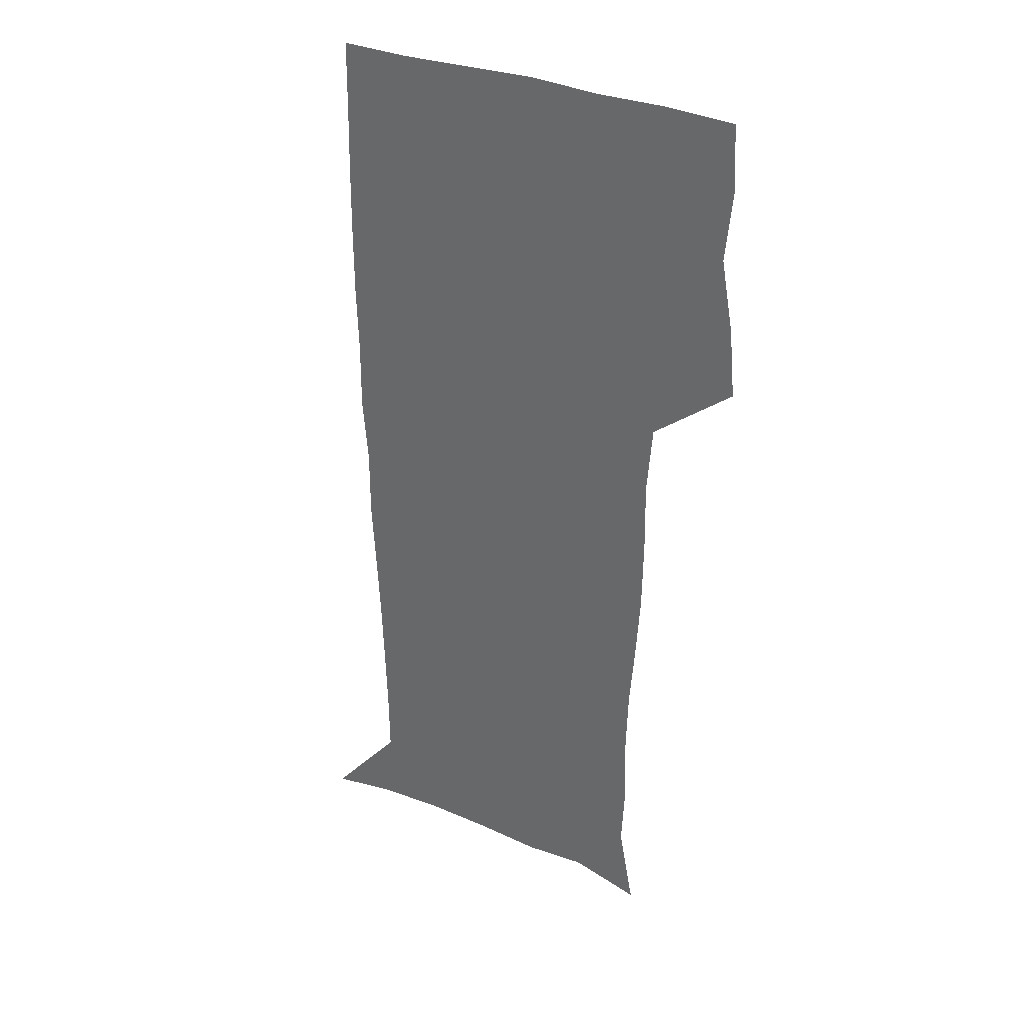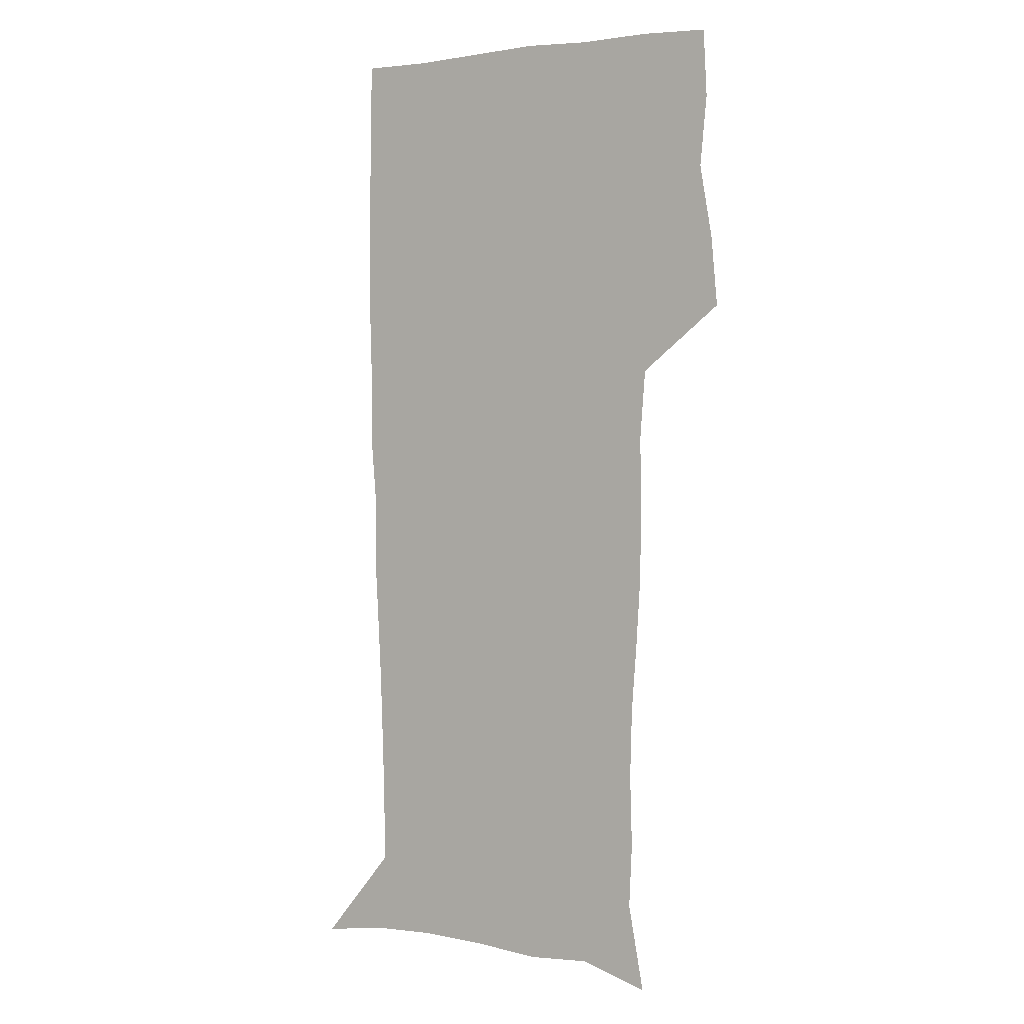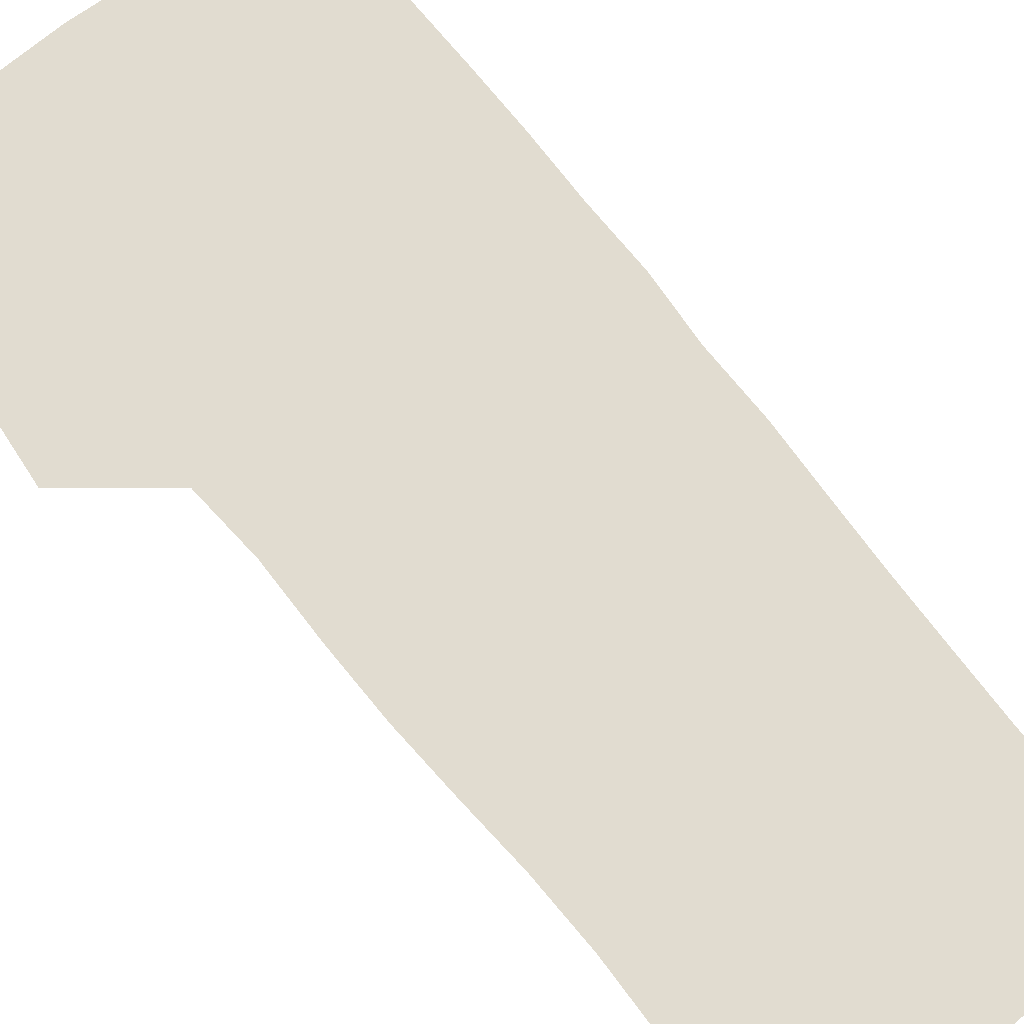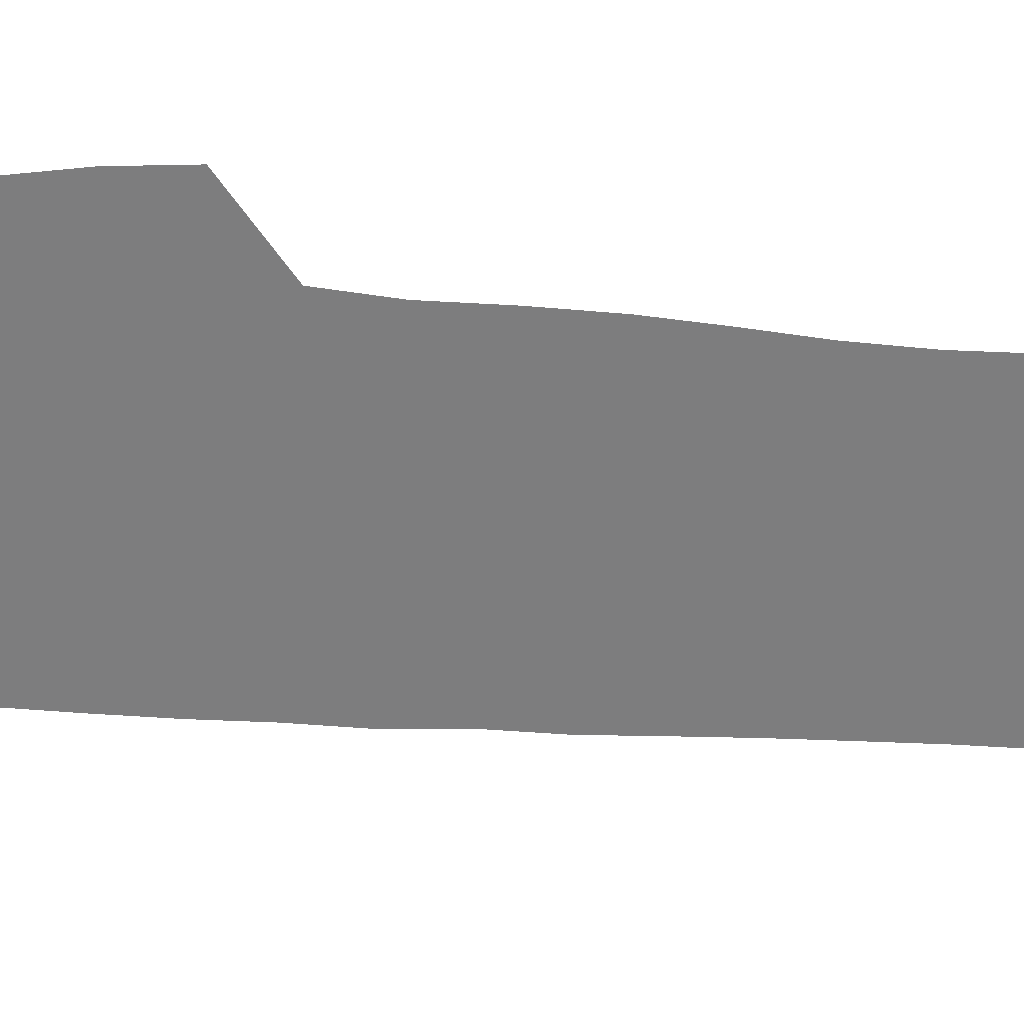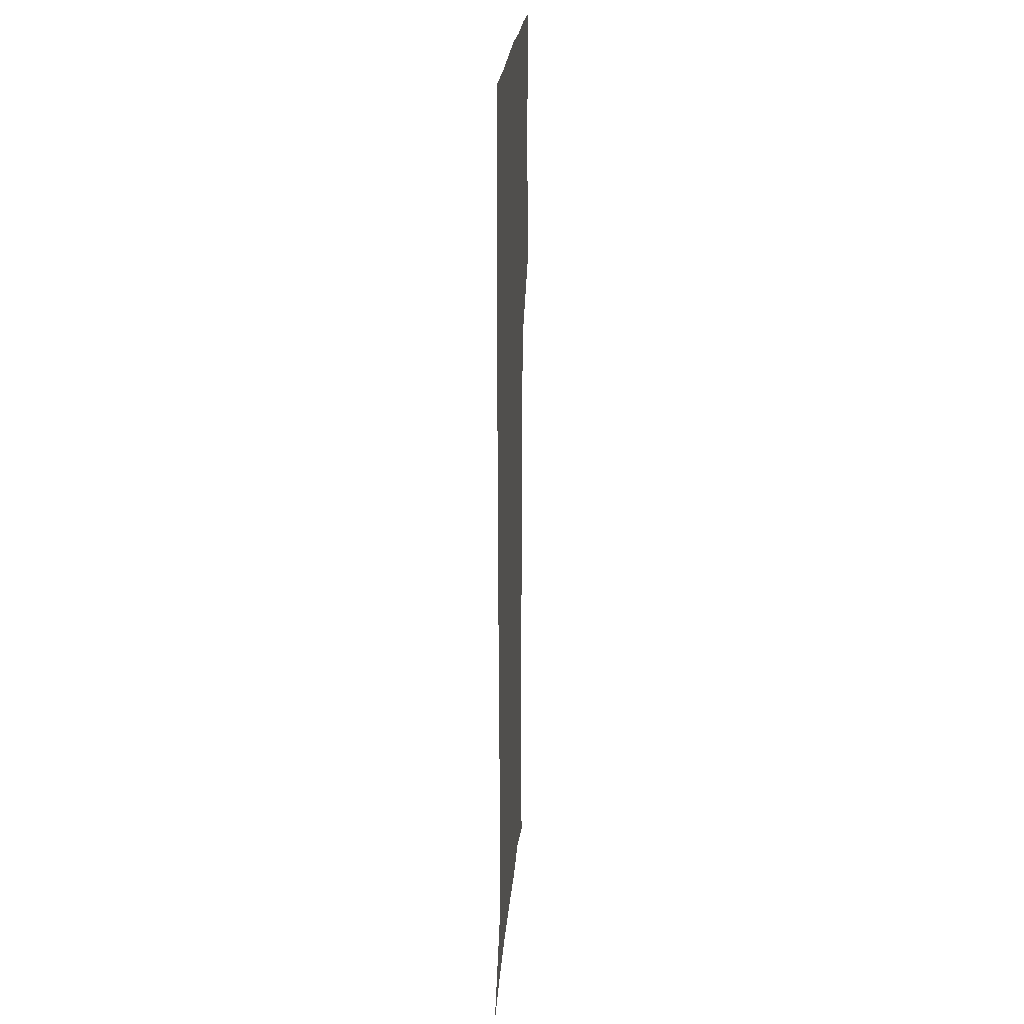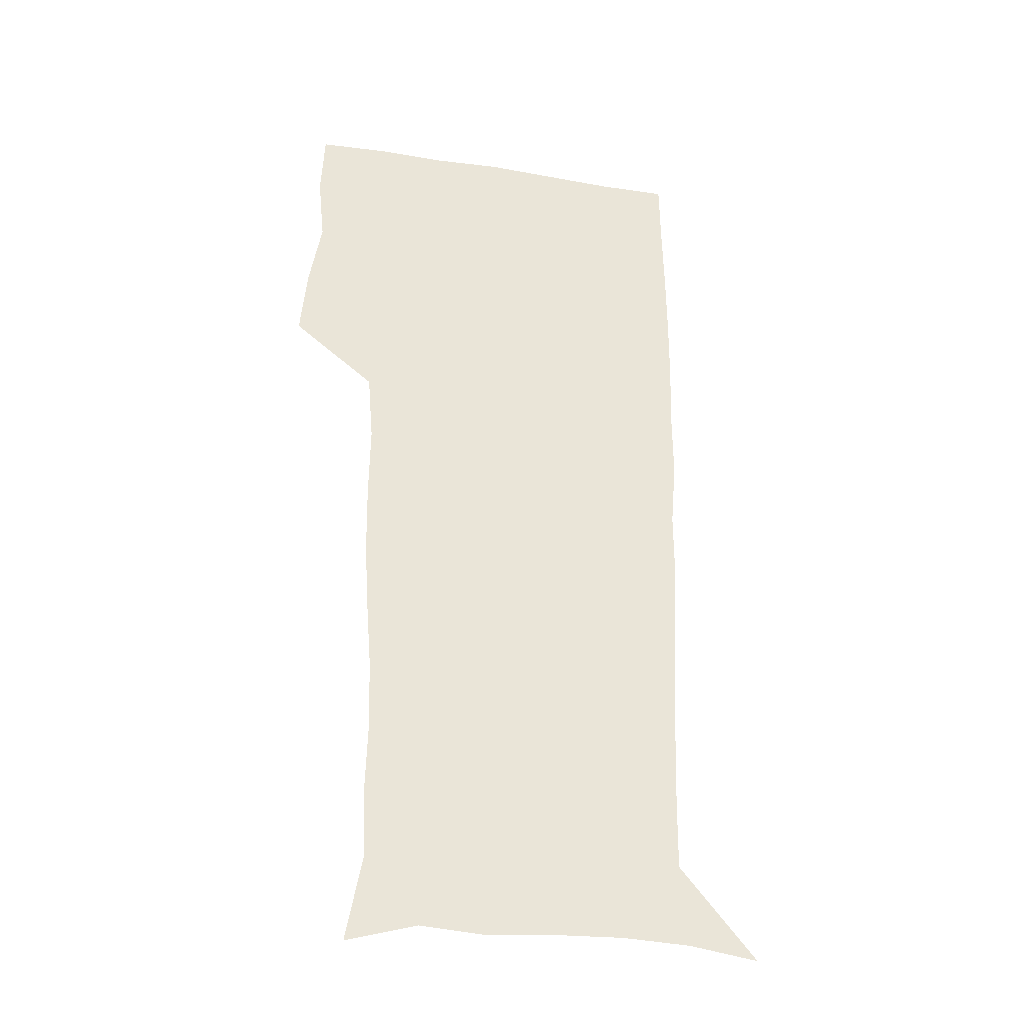
<metadata>
{"format":"obj","ext":"obj","renderer":"f3d","projection":"perspective","resolution":1024,"background":"white","views":[{"elev":34.0,"azim":-151.6,"up":"+Y"},{"elev":1.9,"azim":-148.3,"up":"+Y"},{"elev":69.4,"azim":-38.1,"up":"+Z"},{"elev":-59.2,"azim":-94.2,"up":"+Z"},{"elev":22.9,"azim":94.3,"up":"+Y"},{"elev":-33.1,"azim":-12.5,"up":"+Y"}]}
</metadata>
<code>
v 472.7 447.4 0
v 475.6 478 0
v 481.1 509.6 0
v 478.2 540.4 0
v 479.7 569.6 0
v 509.3 135.4 0
v 516.3 173.4 0
v 515 201.4 0
v 515.9 233.3 0
v 515.1 264 0
v 512.8 293.8 0
v 511 324.1 0
v 510.5 355.7 0
v 511 388.4 0
v 508.7 419 0
v 512.5 450.7 0
v 510.6 479.9 0
v 513.3 509.7 0
v 513.3 538.9 0
v 509.7 570.9 0
v 540.1 144.5 0
v 544.7 180.6 0
v 547 213.8 0
v 546.7 243.3 0
v 545.4 272.2 0
v 544.7 302 0
v 543.8 331.9 0
v 542.9 361.8 0
v 542.6 392.2 0
v 543.6 422.8 0
v 544.4 452.3 0
v 544.1 481 0
v 544.2 509.6 0
v 544.6 537.5 0
v 540.6 570.5 0
v 567.9 142.7 0
v 572.1 183.8 0
v 574.5 220.1 0
v 574 247.2 0
v 573.6 276.5 0
v 573.2 305.8 0
v 572.9 335.4 0
v 572.9 365.2 0
v 573.1 394.9 0
v 573.2 424 0
v 573.8 453.2 0
v 573.2 481.5 0
v 573.4 509.9 0
v 572.9 538.4 0
v 570.3 571.9 0
v 597.8 145.2 0
v 599.5 187.8 0
v 600.2 218.2 0
v 600.3 246.7 0
v 600.5 277.7 0
v 600.6 306.2 0
v 600.9 337.7 0
v 601.1 366.3 0
v 601.4 394.9 0
v 601.7 423.8 0
v 601.8 453.3 0
v 601.9 481.7 0
v 601.8 510.2 0
v 601.6 538.1 0
v 600.5 570.9 0
v 627.7 146.4 0
v 626.6 183.7 0
v 626.3 216.7 0
v 626.8 246.1 0
v 627.3 275.8 0
v 628.2 304.8 0
v 628.4 335.6 0
v 628.8 365.1 0
v 629.8 393.8 0
v 630.6 423 0
v 630.5 452.7 0
v 630.7 481.6 0
v 630.9 510.6 0
v 630.5 539.6 0
v 630.7 569.9 0
v 656.8 145.3 0
v 653.8 180.6 0
v 654.1 210.5 0
v 654.9 240 0
v 656 269.9 0
v 657.4 299.4 0
v 659.1 329.3 0
v 659 360.7 0
v 661.4 390 0
v 661.2 420.9 0
v 662 450.9 0
v 662.1 481 0
v 661.8 511 0
v 661.1 540.8 0
v 660.8 570.4 0
v 686.6 140.9 0
v 691 571 0
v 691 601 0
f 15 16 1
f 1 16 2
f 16 17 2
f 2 17 3
f 17 18 3
f 3 18 4
f 18 19 4
f 4 19 5
f 19 20 5
f 6 21 7
f 21 22 7
f 7 22 8
f 22 23 8
f 8 23 9
f 23 24 9
f 9 24 10
f 24 25 10
f 10 25 11
f 25 26 11
f 11 26 12
f 26 27 12
f 12 27 13
f 27 28 13
f 13 28 14
f 28 29 14
f 14 29 15
f 29 30 15
f 15 30 16
f 30 31 16
f 16 31 17
f 31 32 17
f 17 32 18
f 32 33 18
f 18 33 19
f 33 34 19
f 19 34 20
f 34 35 20
f 21 36 22
f 36 37 22
f 22 37 23
f 37 38 23
f 23 38 24
f 38 39 24
f 24 39 25
f 39 40 25
f 25 40 26
f 40 41 26
f 26 41 27
f 41 42 27
f 27 42 28
f 42 43 28
f 28 43 29
f 43 44 29
f 29 44 30
f 44 45 30
f 30 45 31
f 45 46 31
f 31 46 32
f 46 47 32
f 32 47 33
f 47 48 33
f 33 48 34
f 48 49 34
f 34 49 35
f 49 50 35
f 36 51 37
f 51 52 37
f 37 52 38
f 52 53 38
f 38 53 39
f 53 54 39
f 39 54 40
f 54 55 40
f 40 55 41
f 55 56 41
f 41 56 42
f 56 57 42
f 42 57 43
f 57 58 43
f 43 58 44
f 58 59 44
f 44 59 45
f 59 60 45
f 45 60 46
f 60 61 46
f 46 61 47
f 61 62 47
f 47 62 48
f 62 63 48
f 48 63 49
f 63 64 49
f 49 64 50
f 64 65 50
f 51 66 52
f 66 67 52
f 52 67 53
f 67 68 53
f 53 68 54
f 68 69 54
f 54 69 55
f 69 70 55
f 55 70 56
f 70 71 56
f 56 71 57
f 71 72 57
f 57 72 58
f 72 73 58
f 58 73 59
f 73 74 59
f 59 74 60
f 74 75 60
f 60 75 61
f 75 76 61
f 61 76 62
f 76 77 62
f 62 77 63
f 77 78 63
f 63 78 64
f 78 79 64
f 64 79 65
f 79 80 65
f 66 81 67
f 81 82 67
f 67 82 68
f 82 83 68
f 68 83 69
f 83 84 69
f 69 84 70
f 84 85 70
f 70 85 71
f 85 86 71
f 71 86 72
f 86 87 72
f 72 87 73
f 87 88 73
f 73 88 74
f 88 89 74
f 74 89 75
f 89 90 75
f 75 90 76
f 90 91 76
f 76 91 77
f 91 92 77
f 77 92 78
f 92 93 78
f 78 93 79
f 93 94 79
f 79 94 80
f 94 95 80
f 81 96 82

</code>
